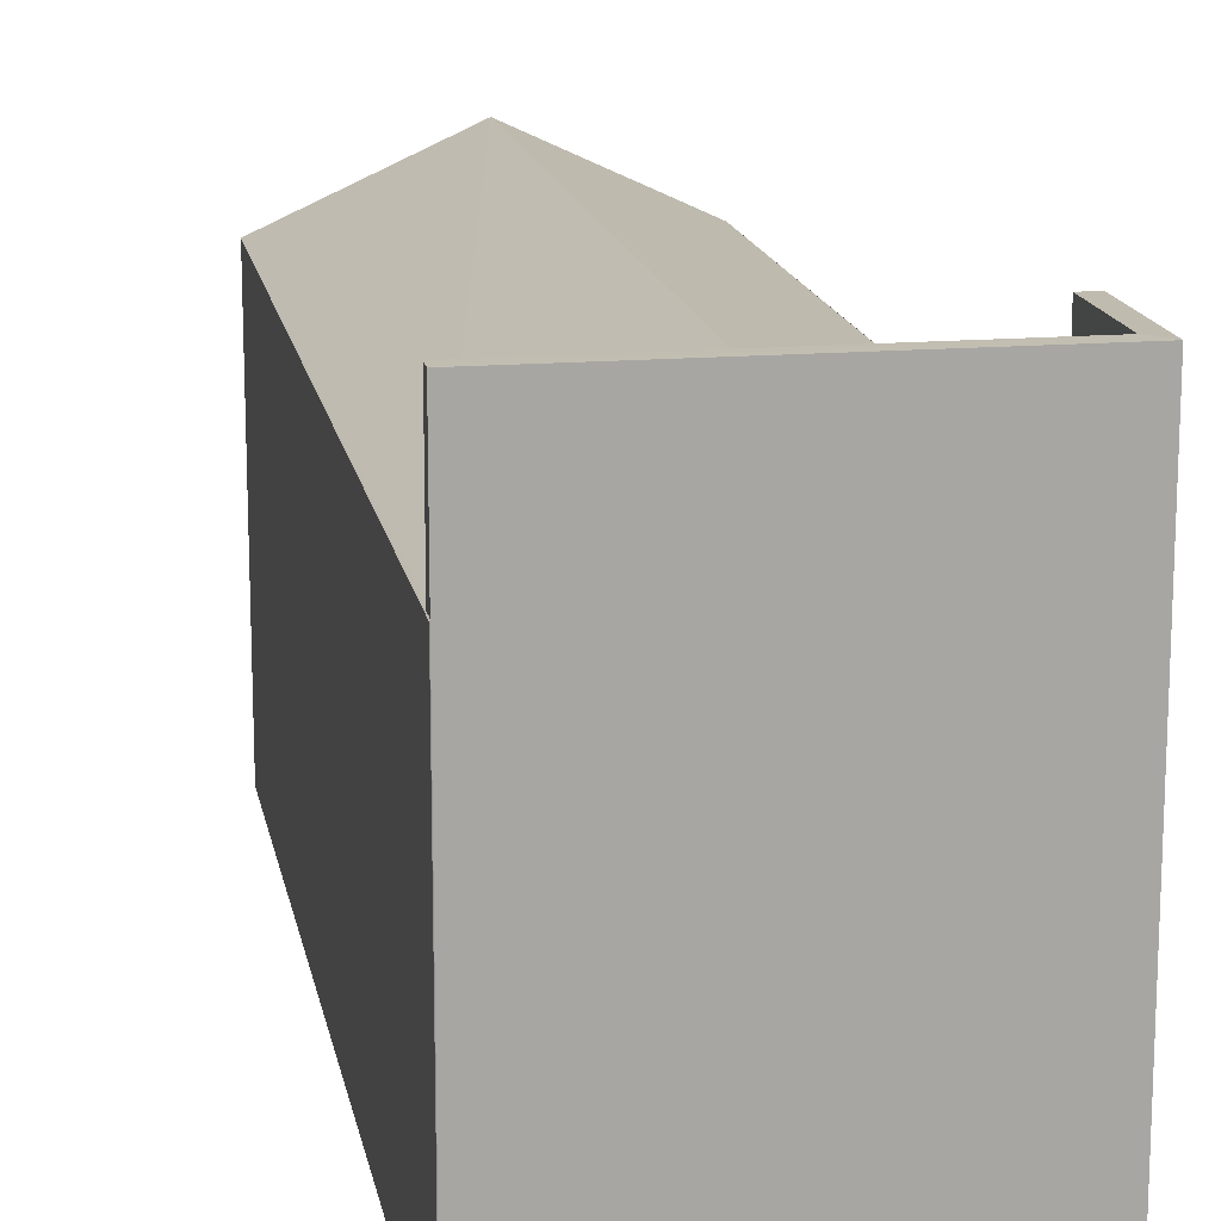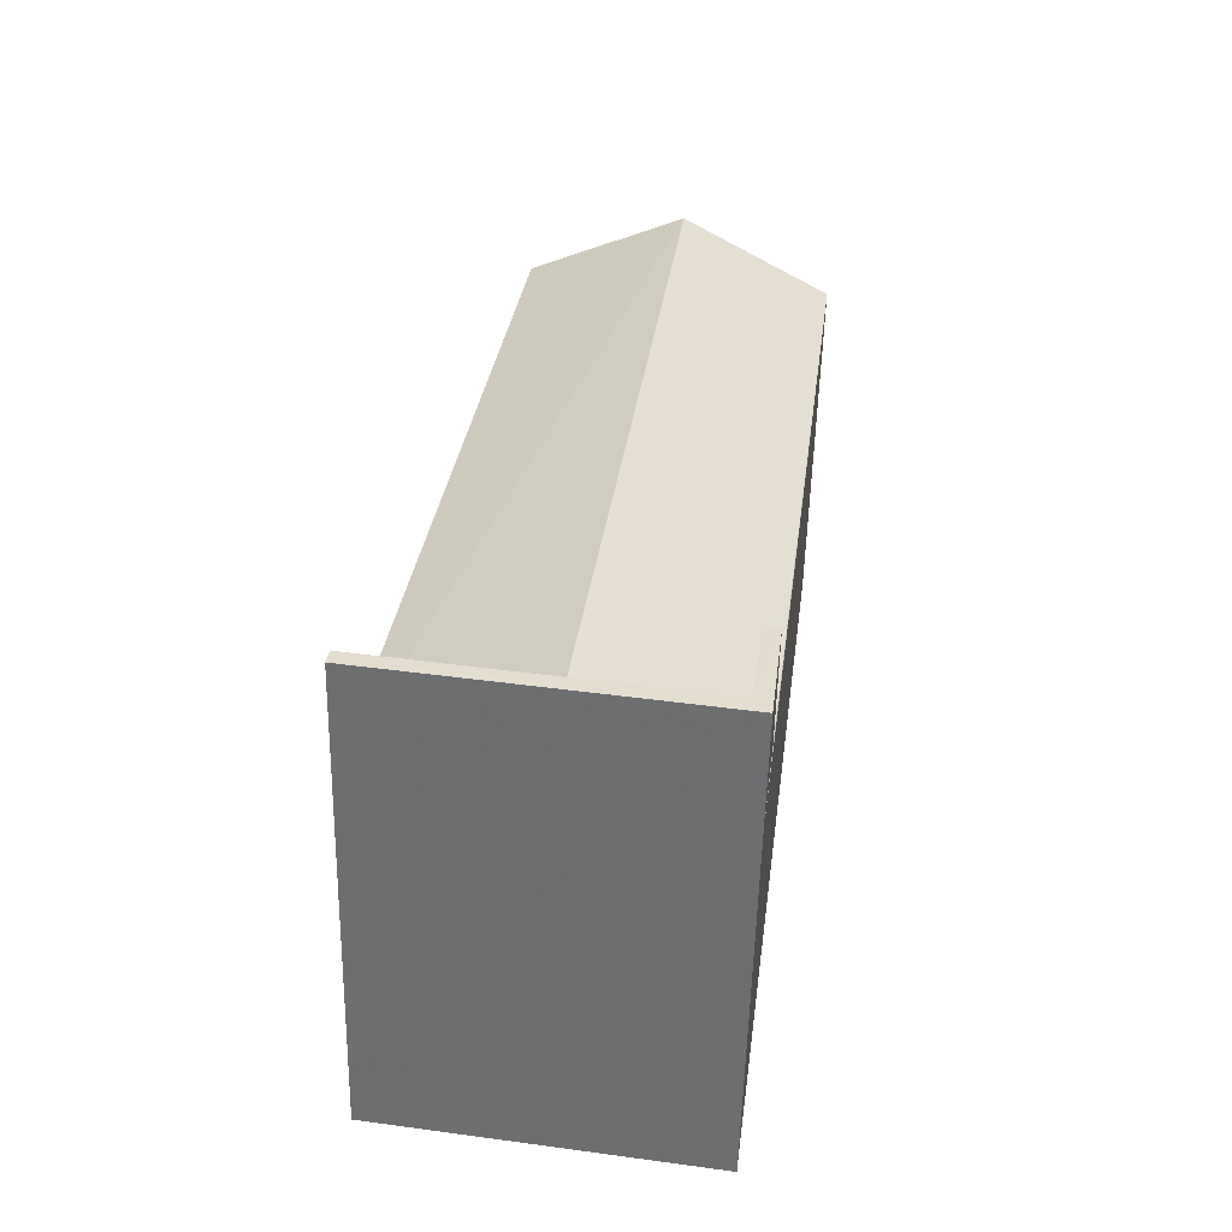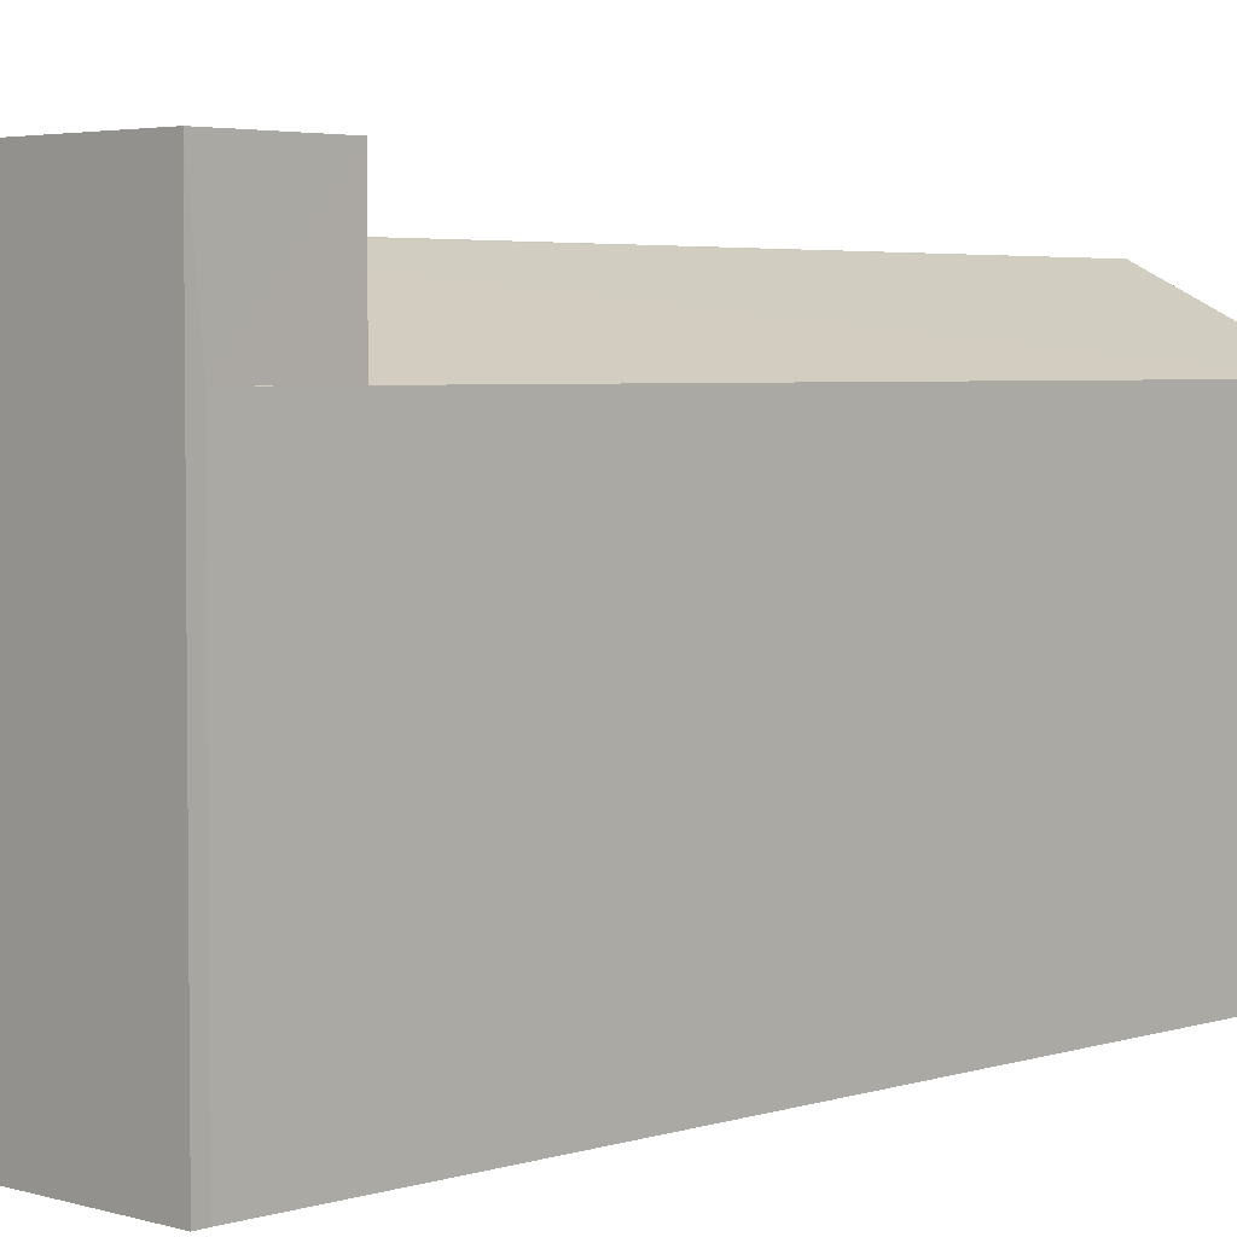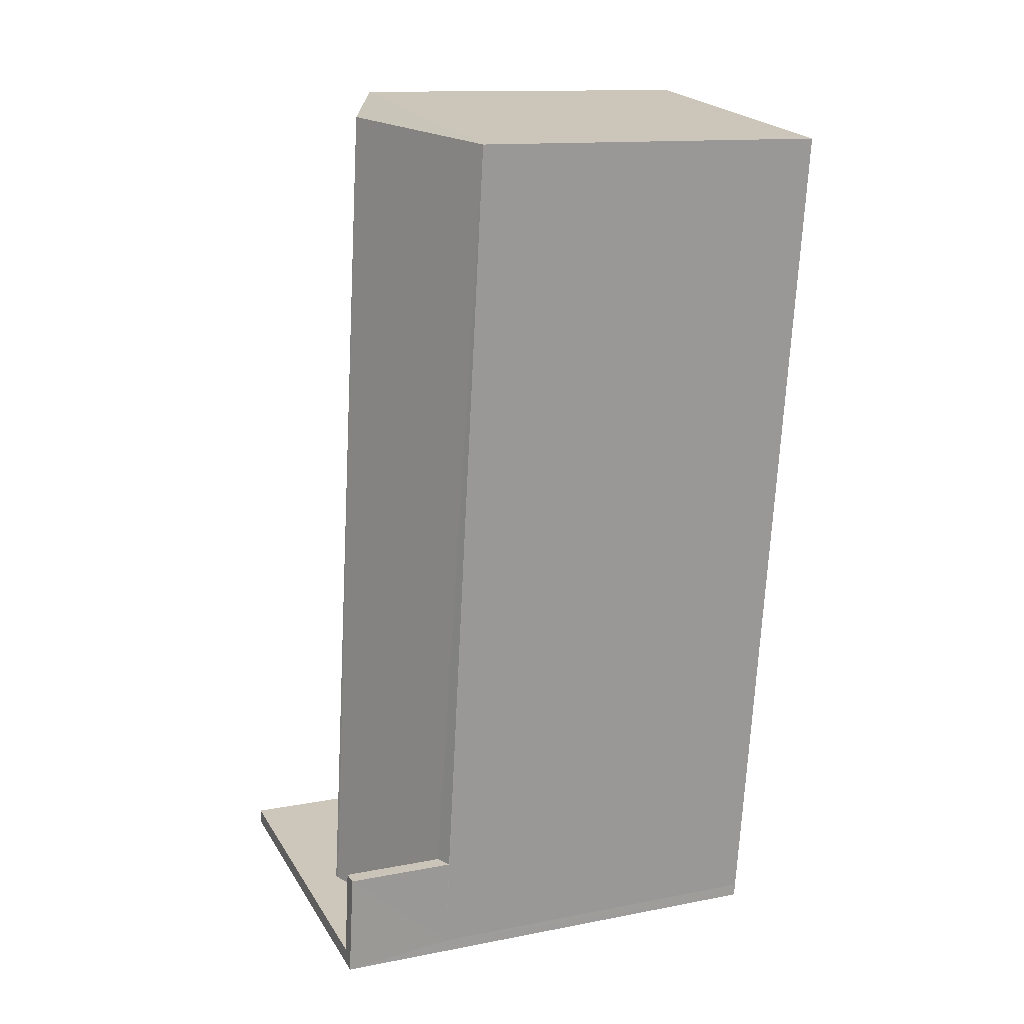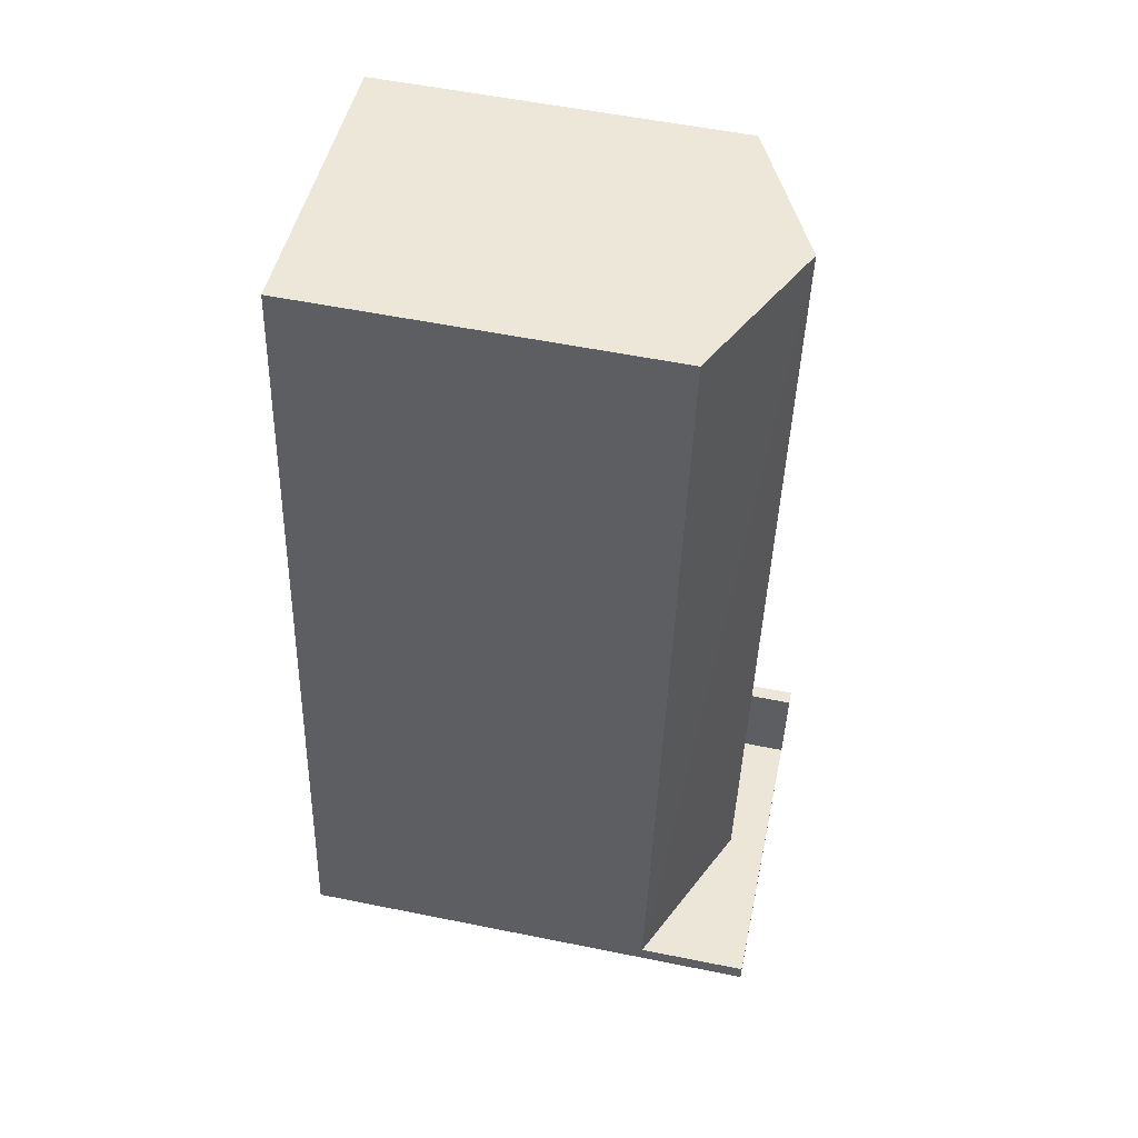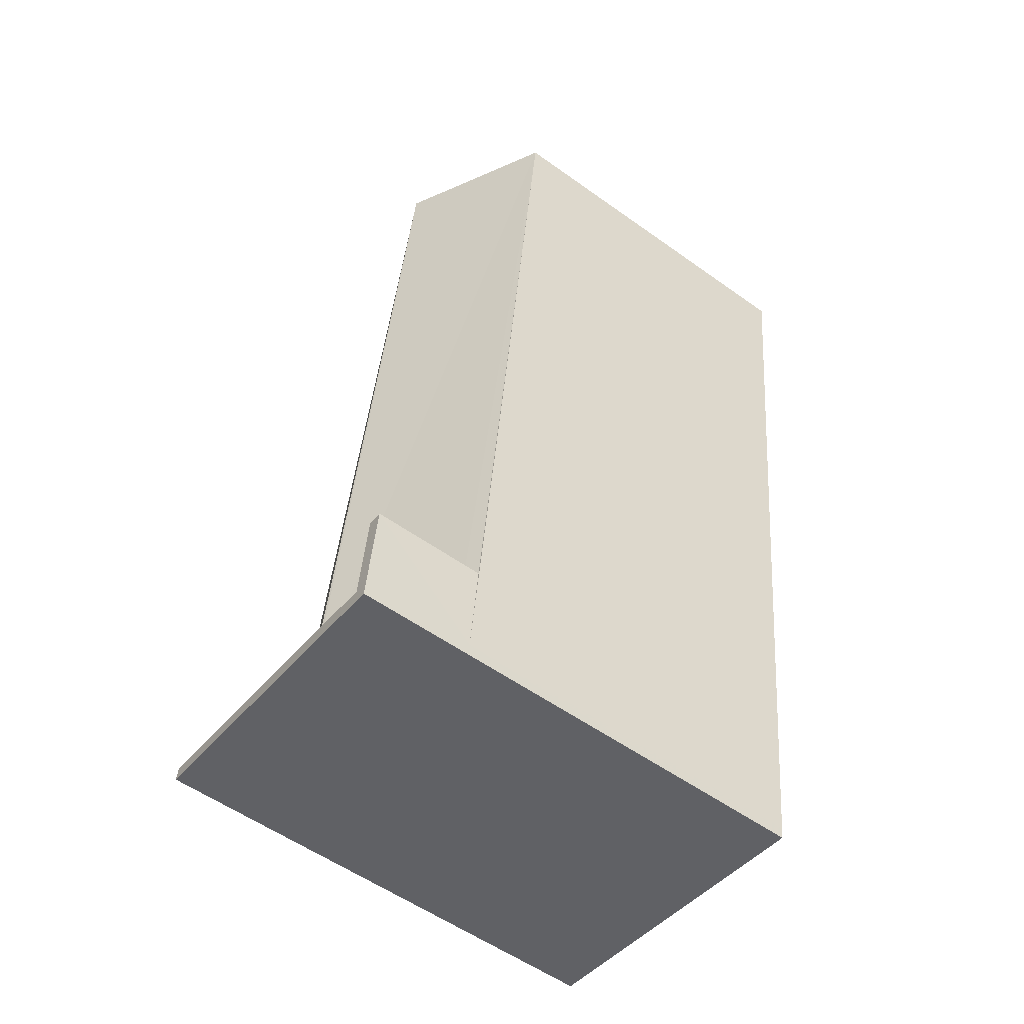
<metadata>
{"format":"obj","ext":"obj","renderer":"f3d","projection":"perspective","resolution":1024,"background":"white","views":[{"elev":16.2,"azim":-18.5,"up":"+Z"},{"elev":-55.2,"azim":-1.4,"up":"+Y"},{"elev":3.7,"azim":36.1,"up":"+Z"},{"elev":13.0,"azim":65.9,"up":"+Y"},{"elev":55.7,"azim":-78.0,"up":"+Y"},{"elev":-55.9,"azim":53.2,"up":"+Y"}]}
</metadata>
<code>
v -8.949e+04 -9.937e+04 6.72
v -8.949e+04 -9.938e+04 6.721
v -8.95e+04 -9.937e+04 6.721
v -8.95e+04 -9.938e+04 6.722
v -8.95e+04 -9.938e+04 6.722
v -8.949e+04 -9.938e+04 6.721
v -8.95e+04 -9.938e+04 6.722
v -8.95e+04 -9.938e+04 12.83
v -8.95e+04 -9.938e+04 14.01
v -8.949e+04 -9.937e+04 14.01
v -8.95e+04 -9.938e+04 14.65
v -8.95e+04 -9.938e+04 14.65
v -8.949e+04 -9.938e+04 14.65
v -8.949e+04 -9.938e+04 14.65
v -8.949e+04 -9.938e+04 14.65
v -8.949e+04 -9.938e+04 14.65
v -8.95e+04 -9.938e+04 14
v -8.949e+04 -9.937e+04 12.81
v -8.949e+04 -9.938e+04 12.81
v -8.949e+04 -9.938e+04 12.81
v -8.949e+04 -9.938e+04 12.93
v -8.949e+04 -9.938e+04 12.92
v -8.95e+04 -9.938e+04 12.82
v -8.95e+04 -9.938e+04 12.82
v -8.95e+04 -9.938e+04 12.81
v -8.95e+04 -9.938e+04 12.82
v -8.95e+04 -9.937e+04 12.81
v -8.95e+04 -9.938e+04 12.81
f 1 2 3
f 4 3 5
f 5 2 6
f 5 6 7
f 3 2 5
f 8 9 10
f 11 12 13
f 14 13 15
f 15 13 16
f 13 12 16
f 17 10 9
f 17 18 10
f 18 19 20
f 21 17 22
f 21 18 17
f 21 19 18
f 23 24 25
f 25 26 27
f 8 10 27
f 25 24 26
f 26 8 27
f 4 27 3
f 4 25 27
f 7 28 5
f 26 24 11
f 12 28 7
f 24 12 11
f 24 23 12
f 23 28 12
f 19 15 20
f 2 20 6
f 6 20 16
f 20 15 16
f 21 14 15
f 19 21 15
f 27 1 3
f 27 18 1
f 21 13 14
f 21 22 13
f 28 25 4
f 5 28 4
f 2 1 18
f 20 2 18
f 16 7 6
f 16 12 7
f 10 18 27
f 22 17 13
f 9 11 13
f 8 26 11
f 9 8 11
f 17 9 13
f 28 23 25

</code>
